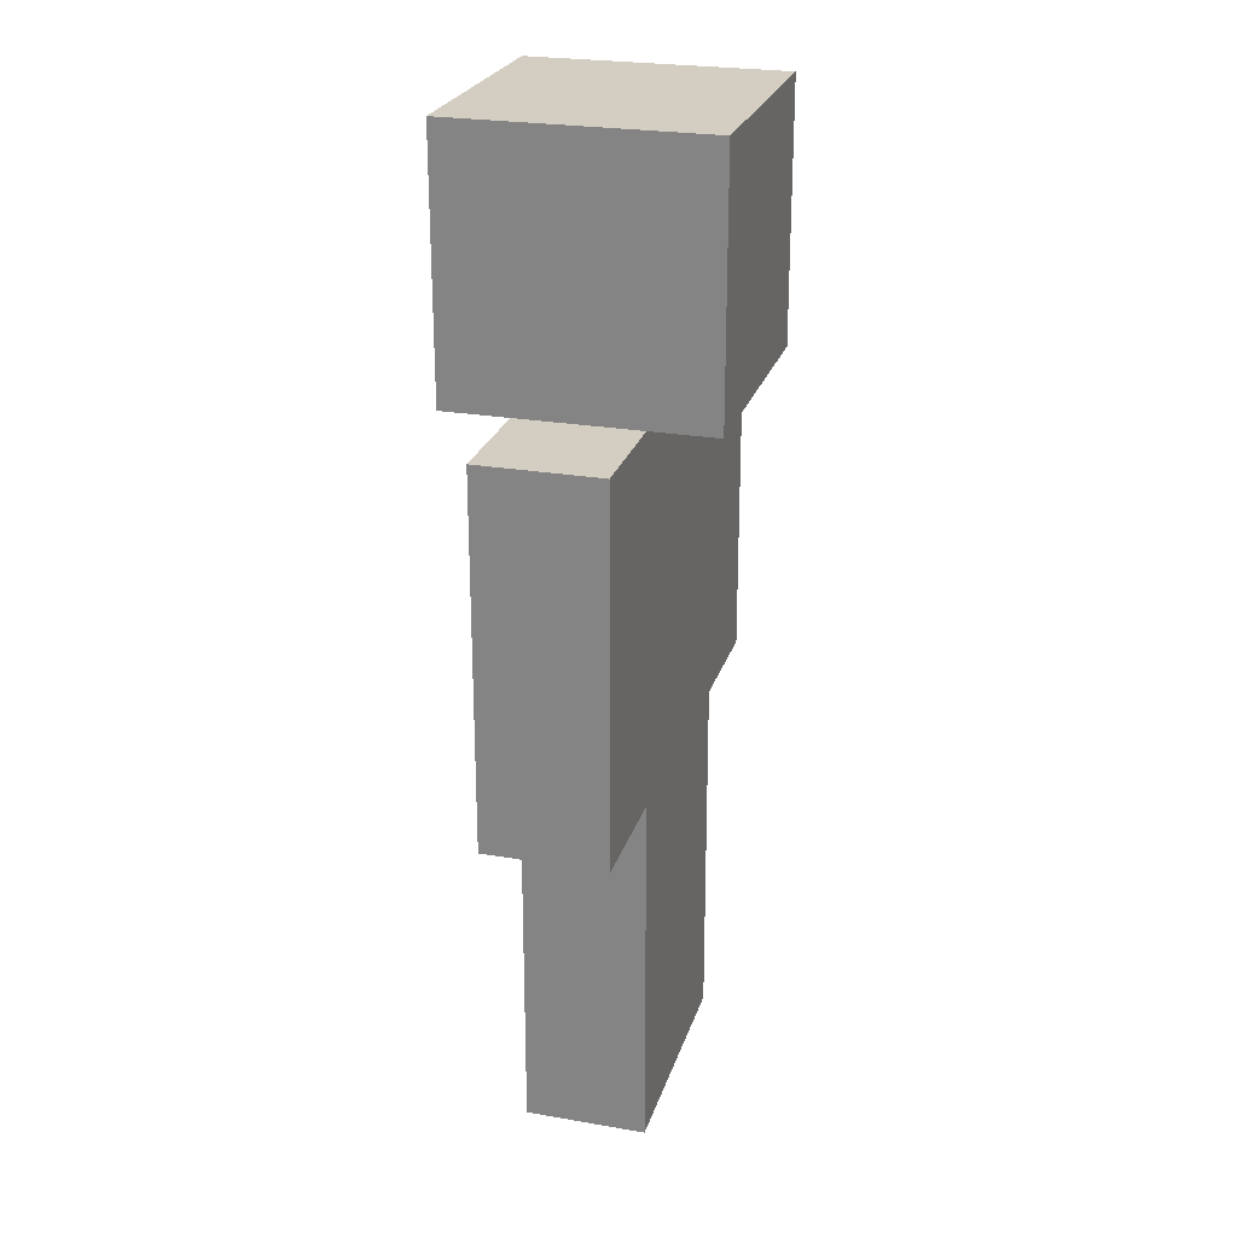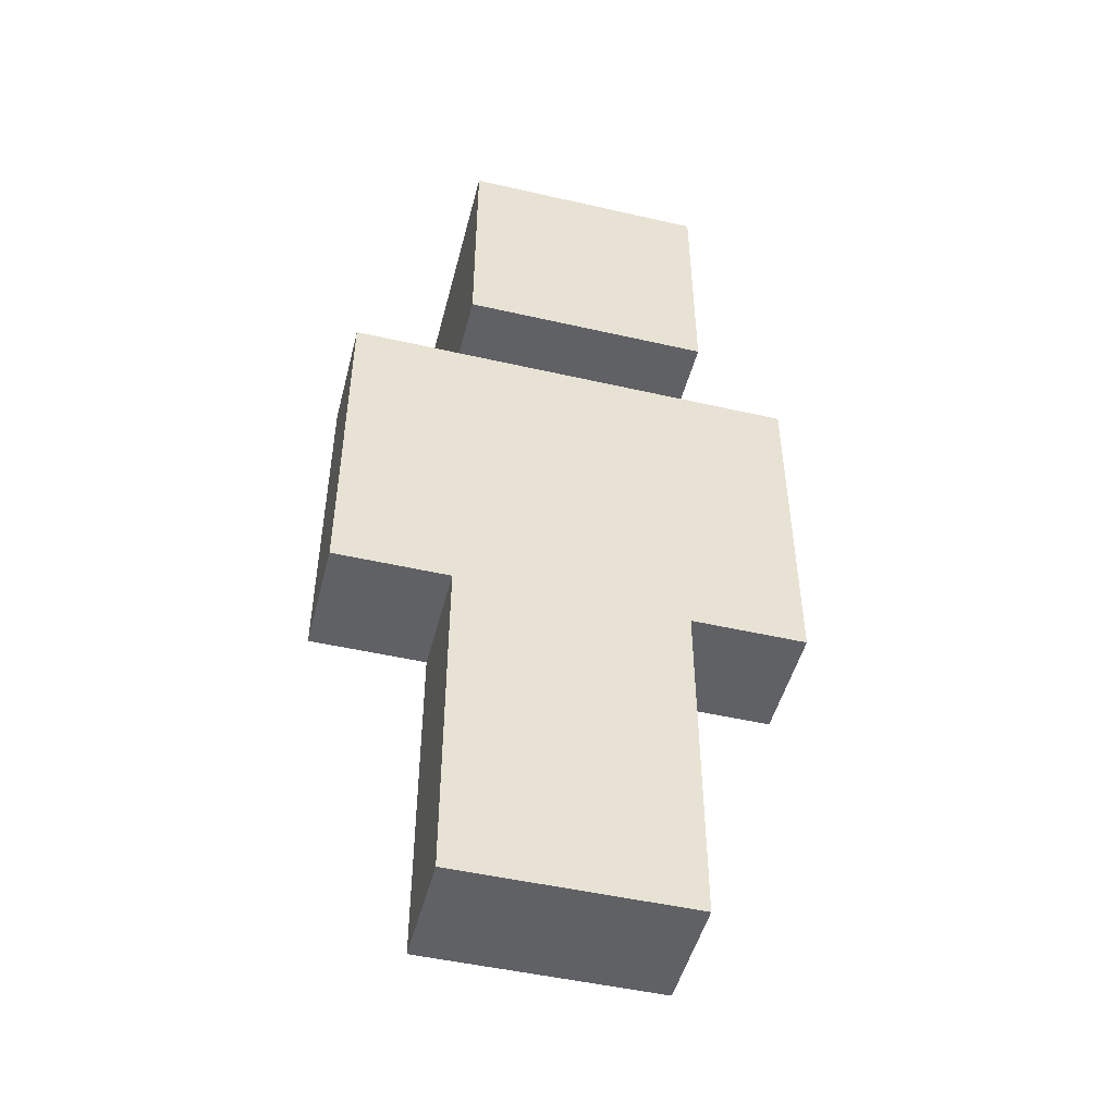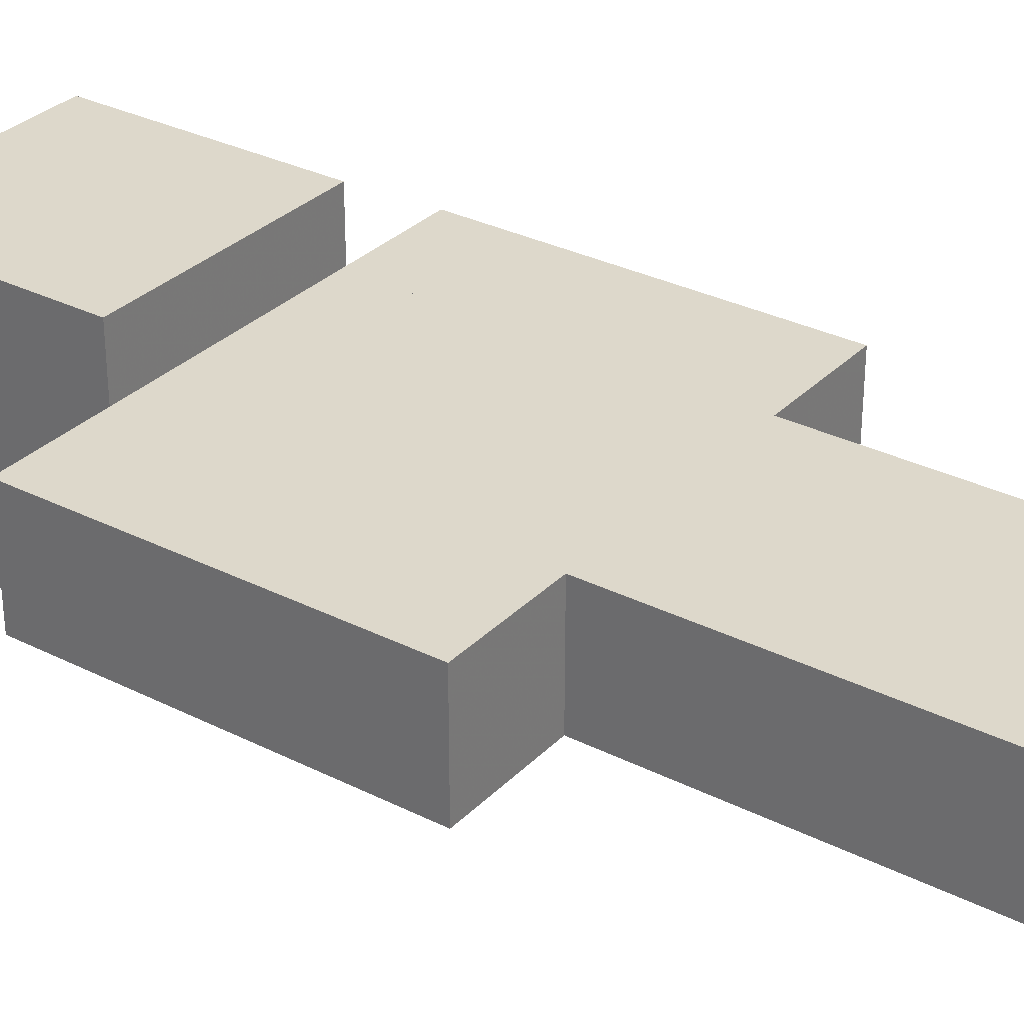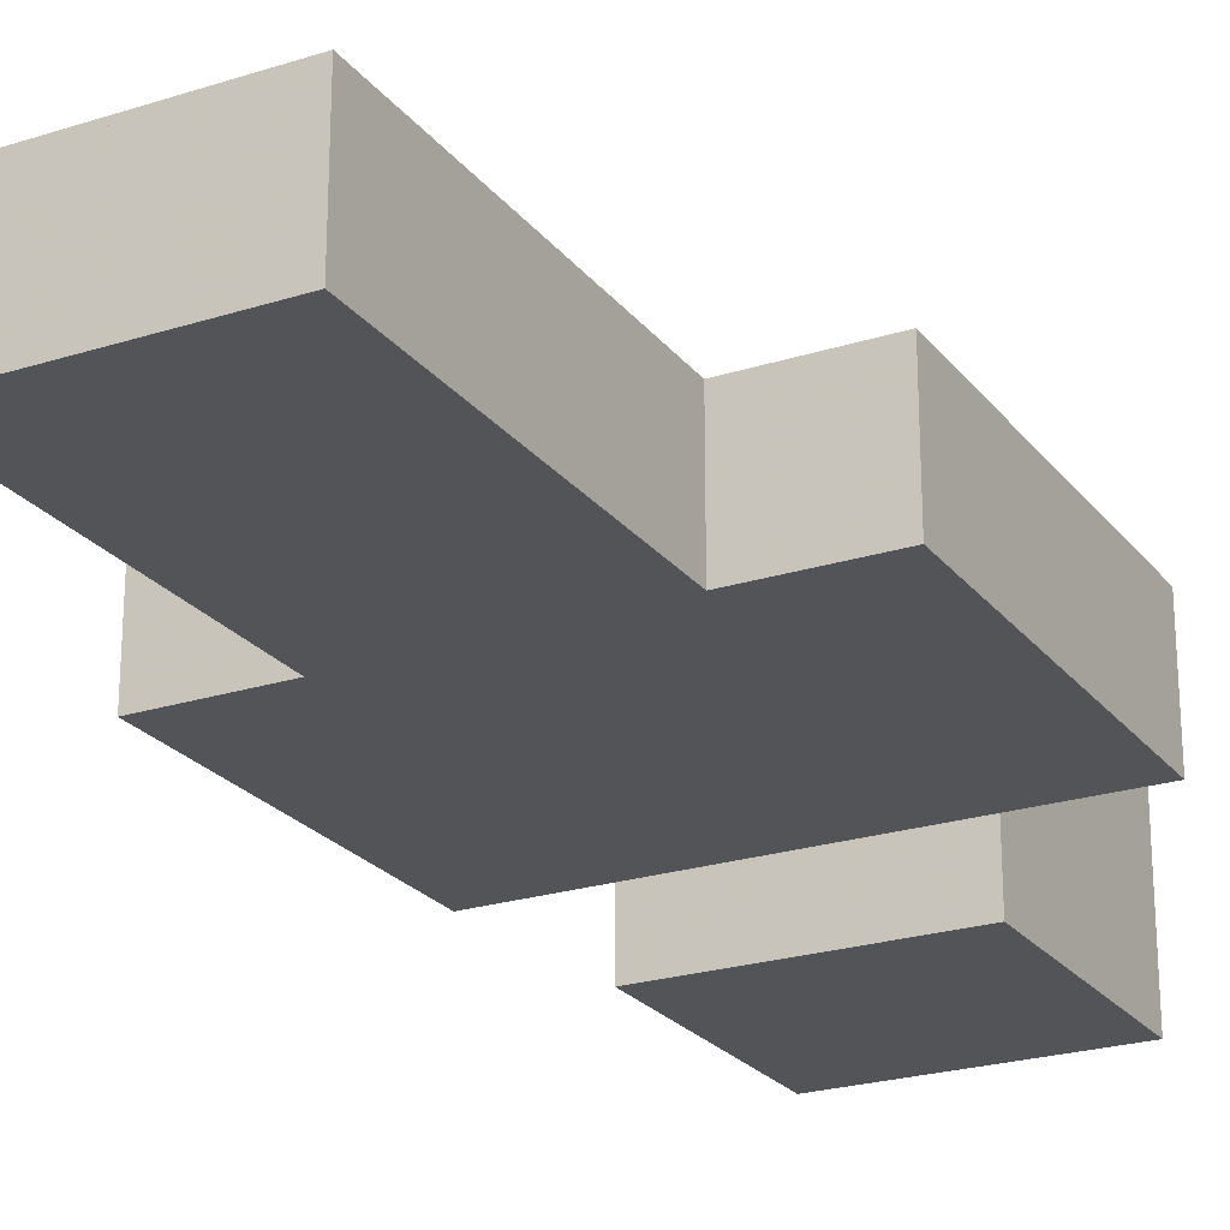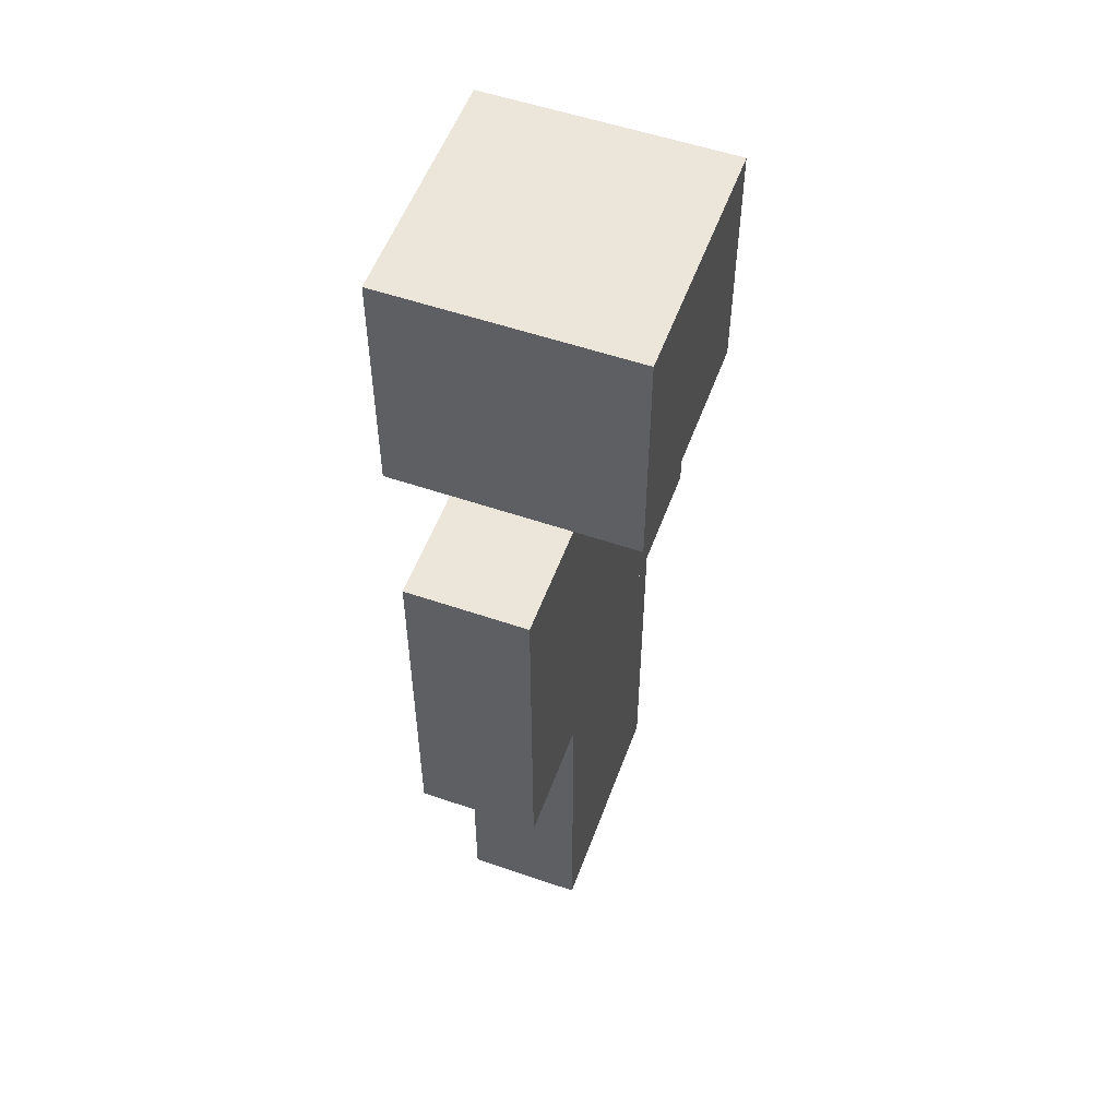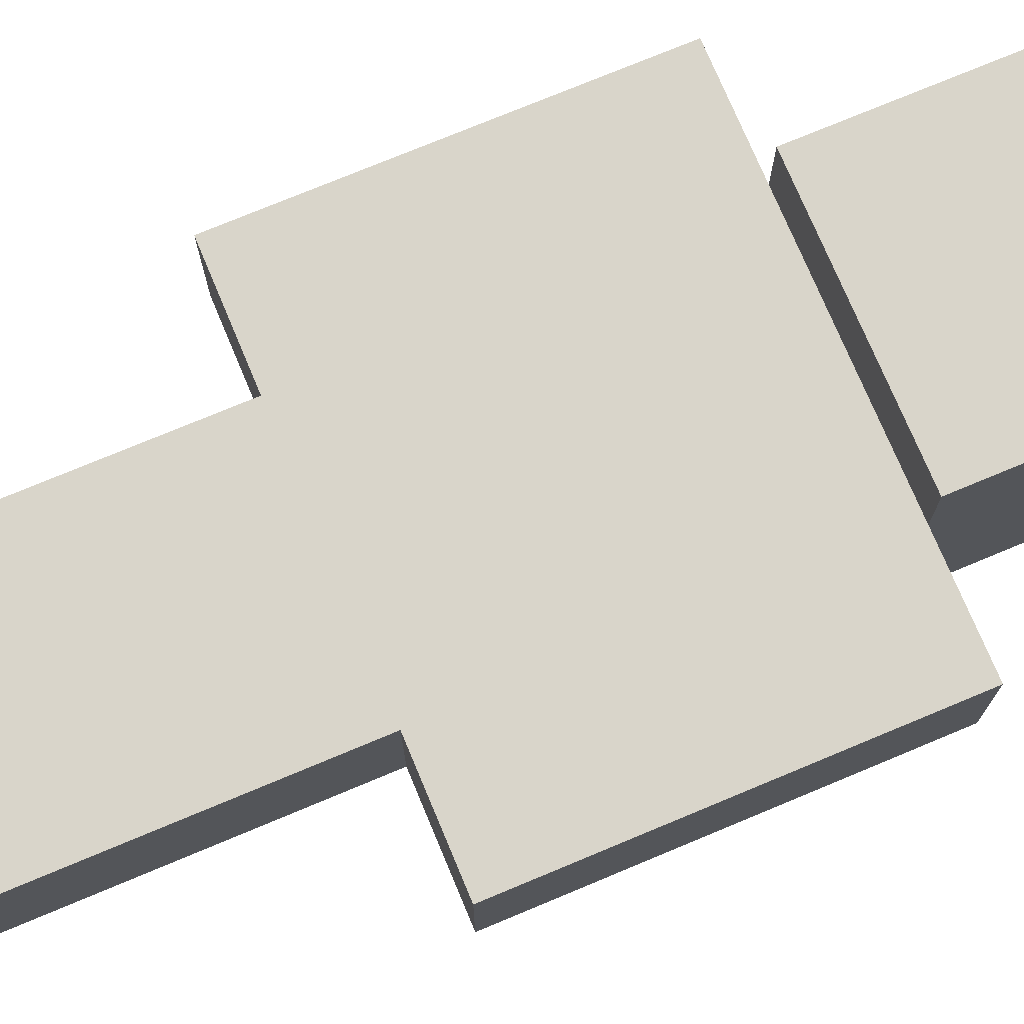
<metadata>
{"format":"obj","ext":"obj","renderer":"f3d","projection":"perspective","resolution":1024,"background":"white","views":[{"elev":24.9,"azim":105.7,"up":"+Y"},{"elev":-48.7,"azim":165.7,"up":"+Y"},{"elev":31.2,"azim":-54.3,"up":"+Z"},{"elev":-23.6,"azim":28.1,"up":"+Z"},{"elev":54.4,"azim":110.0,"up":"+Y"},{"elev":74.5,"azim":67.3,"up":"+Z"}]}
</metadata>
<code>
o Player_Cube
v 0.348 2 -0.348
v 0.348 2 0.348
v -0.348 2 0.348
v -0.348 2 -0.348
v 0.348 2.696 -0.348
v 0.348 2.696 0.348
v -0.348 2.696 0.348
v -0.348 2.696 -0.348
v -0.33 1 0.165
v -0.33 1 -0.165
v 0.33 1 -0.165
v 0.33 1 0.165
v -0.33 2 0.165
v -0.33 2 -0.165
v 0.33 2 -0.165
v 0.33 2 0.165
v -0.33 0.000128 0.165
v -0.33 0.000128 -0.165
v 0 1 -0.165
v 0 1 0.165
v -0.33 1 0.165
v -0.33 1 -0.165
v 0 0.000128 -0.165
v 0 0.000128 0.165
v 0 1 -0.165
v 0 0.000128 -0.165
v 0 1 0.165
v 0 0.000128 0.165
v 0.33 0.000128 0.165
v 0.33 1 0.165
v 0.33 0.000128 -0.165
v 0.33 1 -0.165
v -0.66 2 -0.165
v -0.66 2 0.165
v -0.66 1 -0.165
v -0.66 1 0.165
v -0.33 1 0.165
v -0.33 2 0.165
v -0.33 1 -0.165
v -0.33 2 -0.165
v 0.66 2 -0.165
v 0.66 1 -0.165
v 0.66 2 0.165
v 0.66 1 0.165
v 0.33 1 0.165
v 0.33 1 -0.165
v 0.33 2 0.165
v 0.33 2 -0.165
v -0.33 1.5 -0.165
v -0.33 1.5 0.165
v -0.66 1.5 -0.165
v -0.66 1.5 0.165
v 0.66 1.5 0.165
v 0.66 1.5 -0.165
v 0.33 1.5 0.165
v 0.33 1.5 -0.165
v 0 0.5001 0.165
v 0 0.5001 -0.165
v -0.33 0.5001 0.165
v -0.33 0.5001 -0.165
v 0.33 0.5001 -0.165
v 0.33 0.5001 0.165
v 0 0.5001 -0.165
v 0 0.5001 0.165
f 1 2 3 4
f 5 8 7 6
f 1 5 6 2
f 2 6 7 3
f 3 7 8 4
f 5 1 4 8
f 13 14 10 9
f 14 15 11 10
f 15 16 12 11
f 16 13 9 12
f 9 10 11 12
f 16 15 14 13
f 59 60 18 17
f 63 61 31 23
f 30 32 19 20
f 57 59 17 28
f 62 64 24 29
f 27 25 22 21
f 60 58 26 18
f 64 63 23 24
f 17 18 26 28
f 58 57 28 26
f 24 23 31 29
f 54 53 44 42
f 53 55 45 44
f 43 41 48 47
f 45 46 42 44
f 56 54 42 46
f 55 56 46 45
f 61 62 29 31
f 49 50 37 39
f 50 52 36 37
f 38 40 33 34
f 36 35 39 37
f 51 49 39 35
f 52 51 35 36
f 40 38 50 49
f 38 34 52 50
f 33 40 49 51
f 34 33 51 52
f 41 43 53 54
f 43 47 55 53
f 48 41 54 56
f 47 48 56 55
f 25 27 57 58
f 30 20 64 62
f 21 22 60 59
f 22 25 58 60
f 20 19 63 64
f 27 21 59 57
f 32 30 62 61
f 19 32 61 63

</code>
